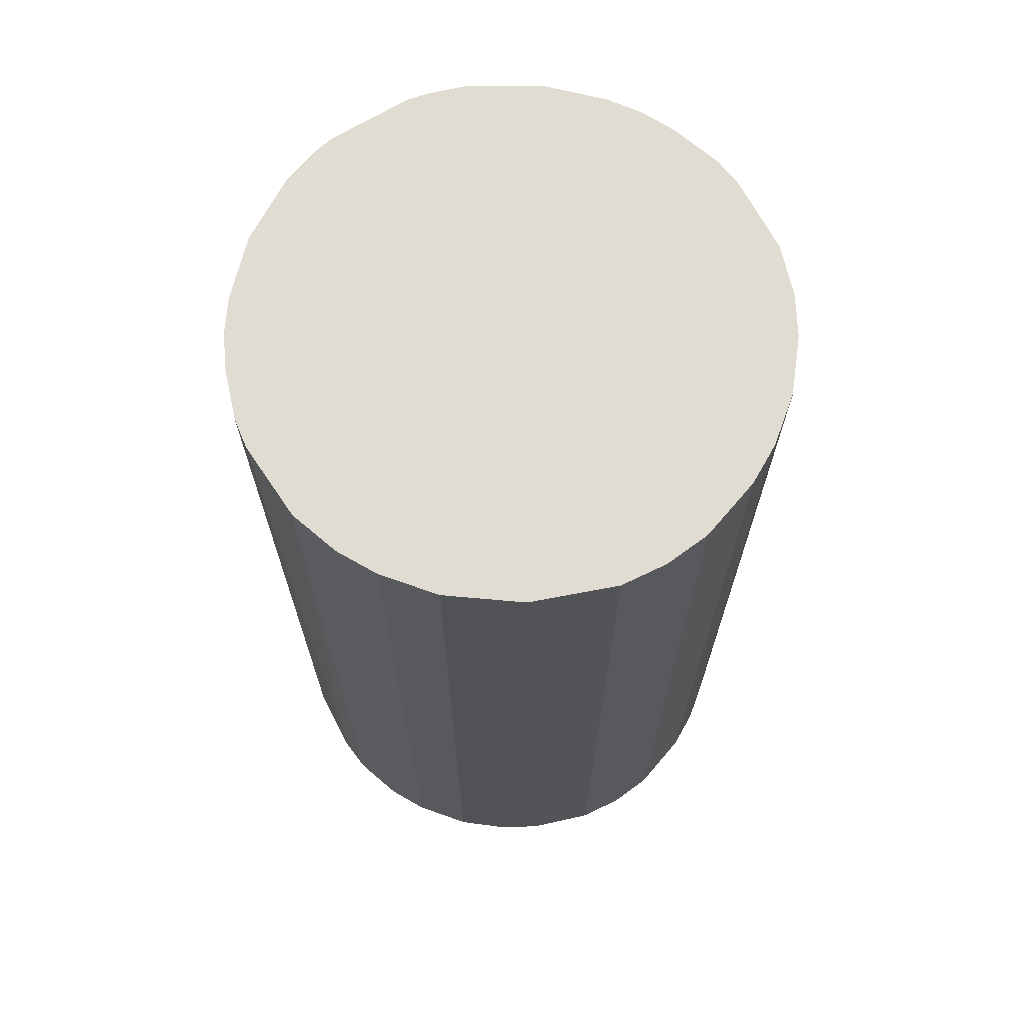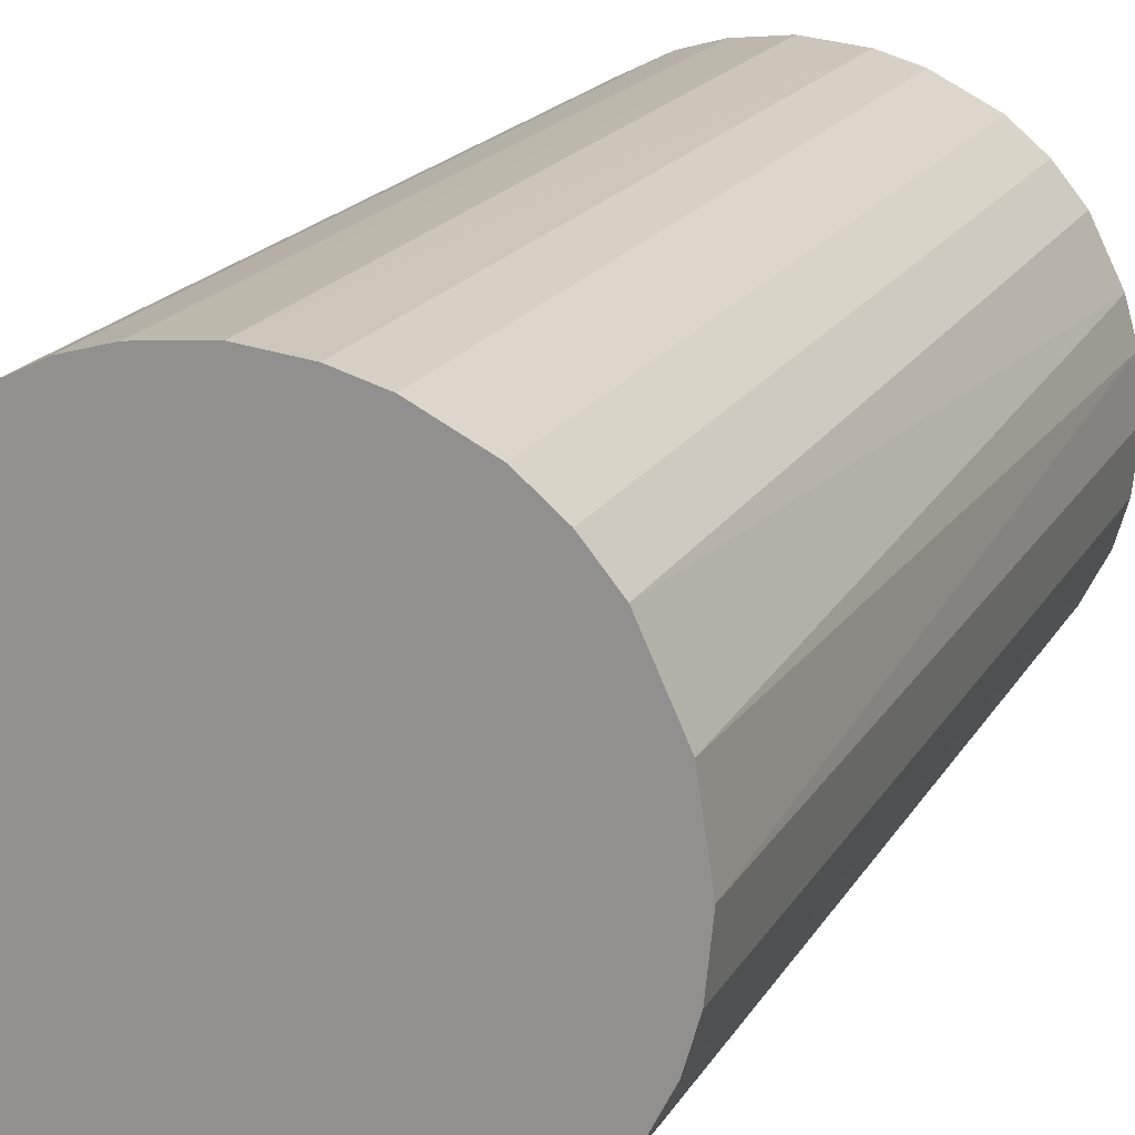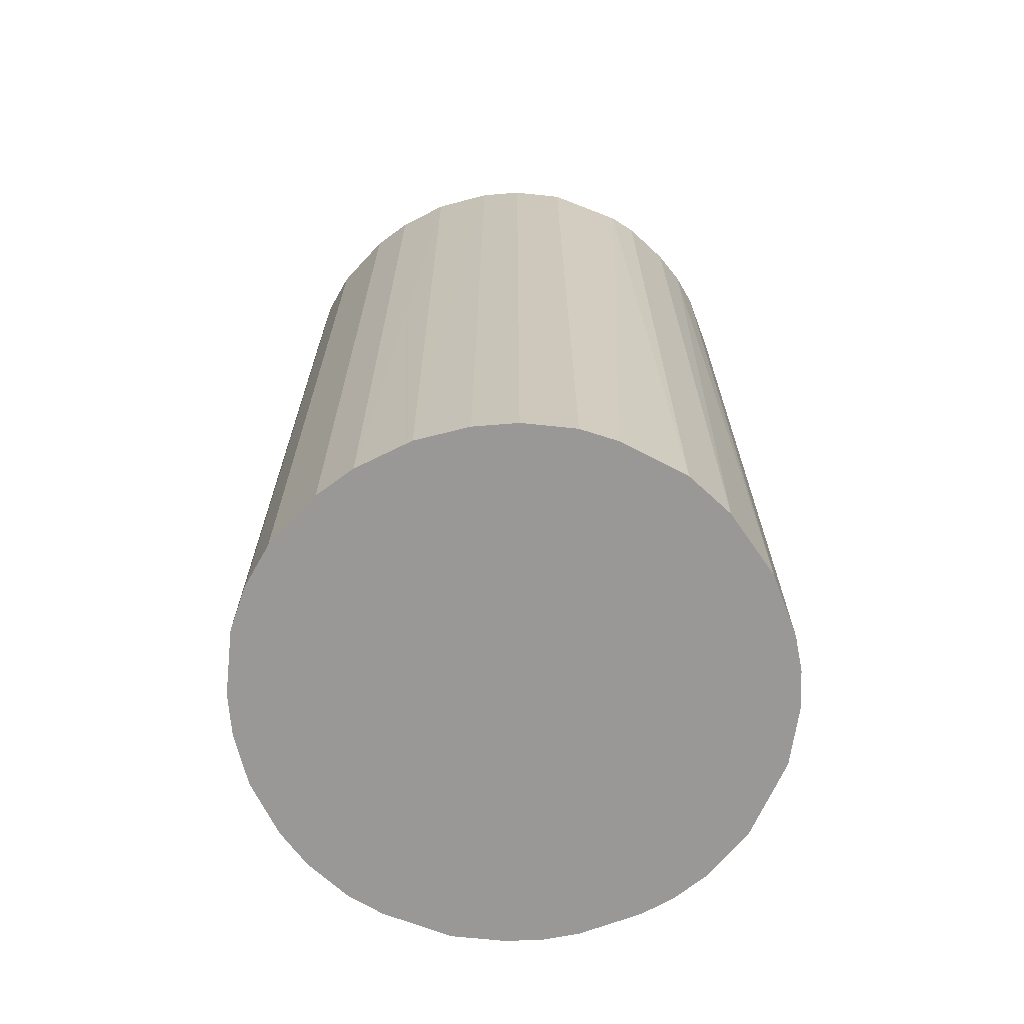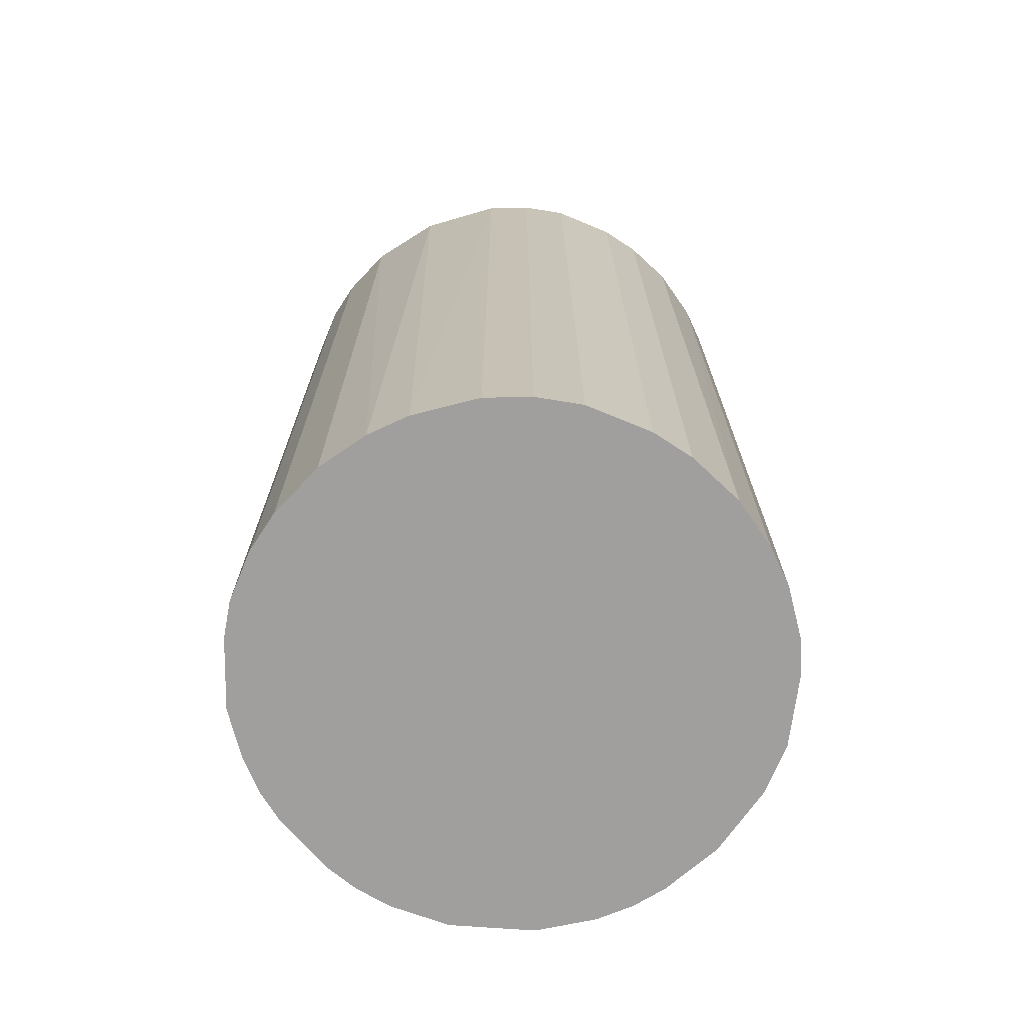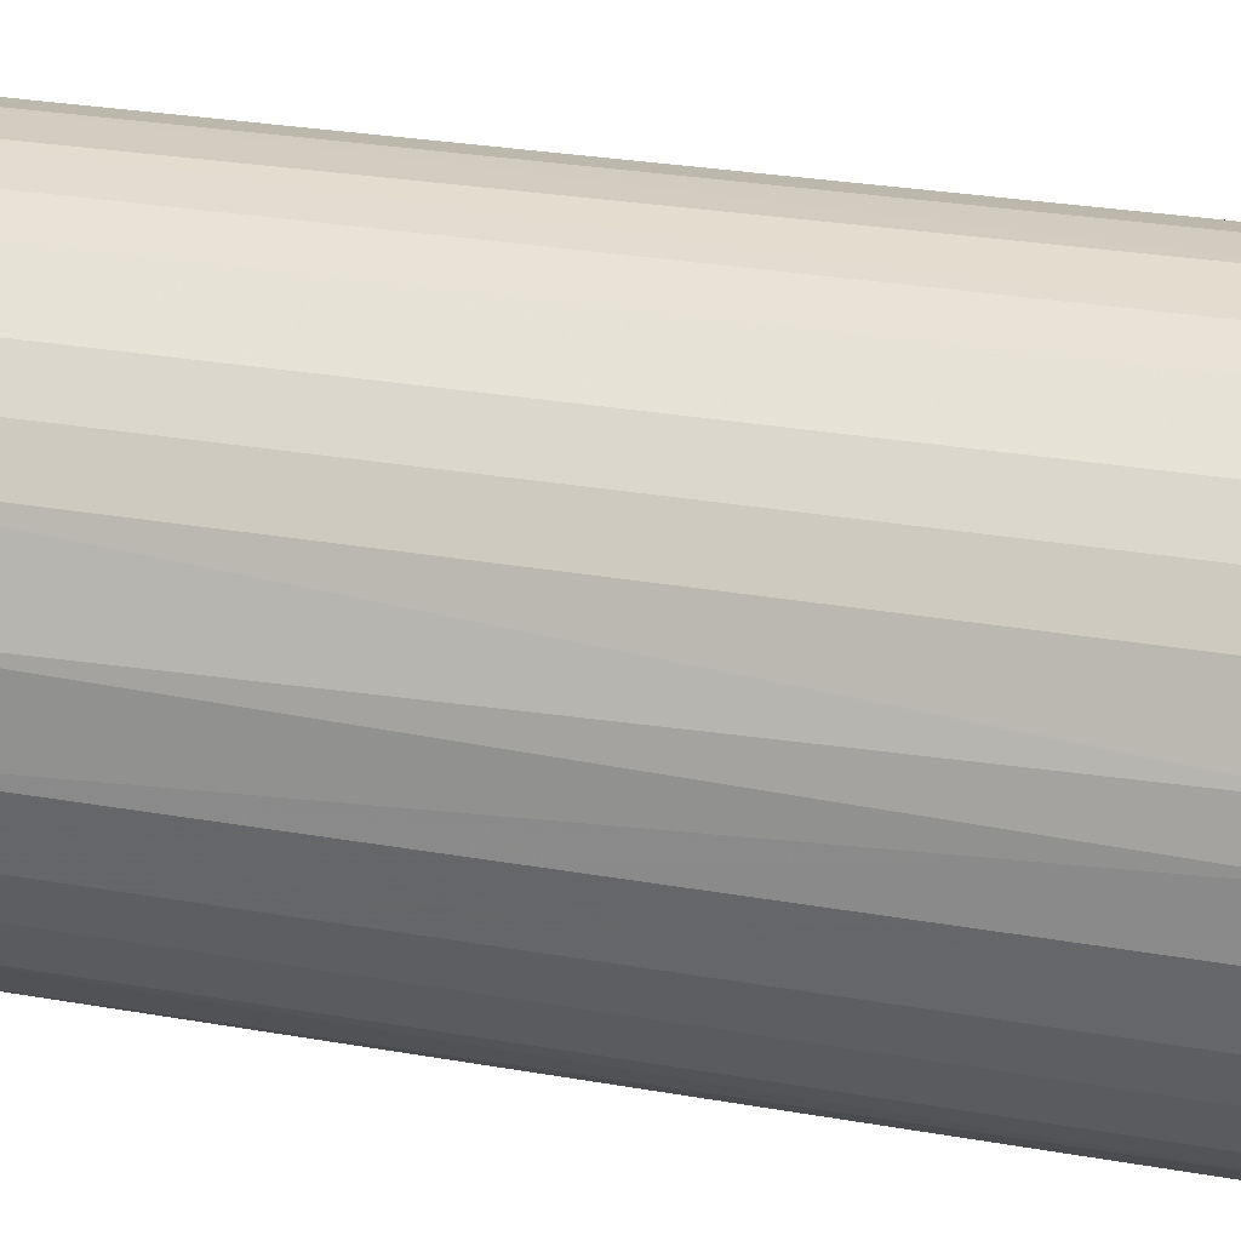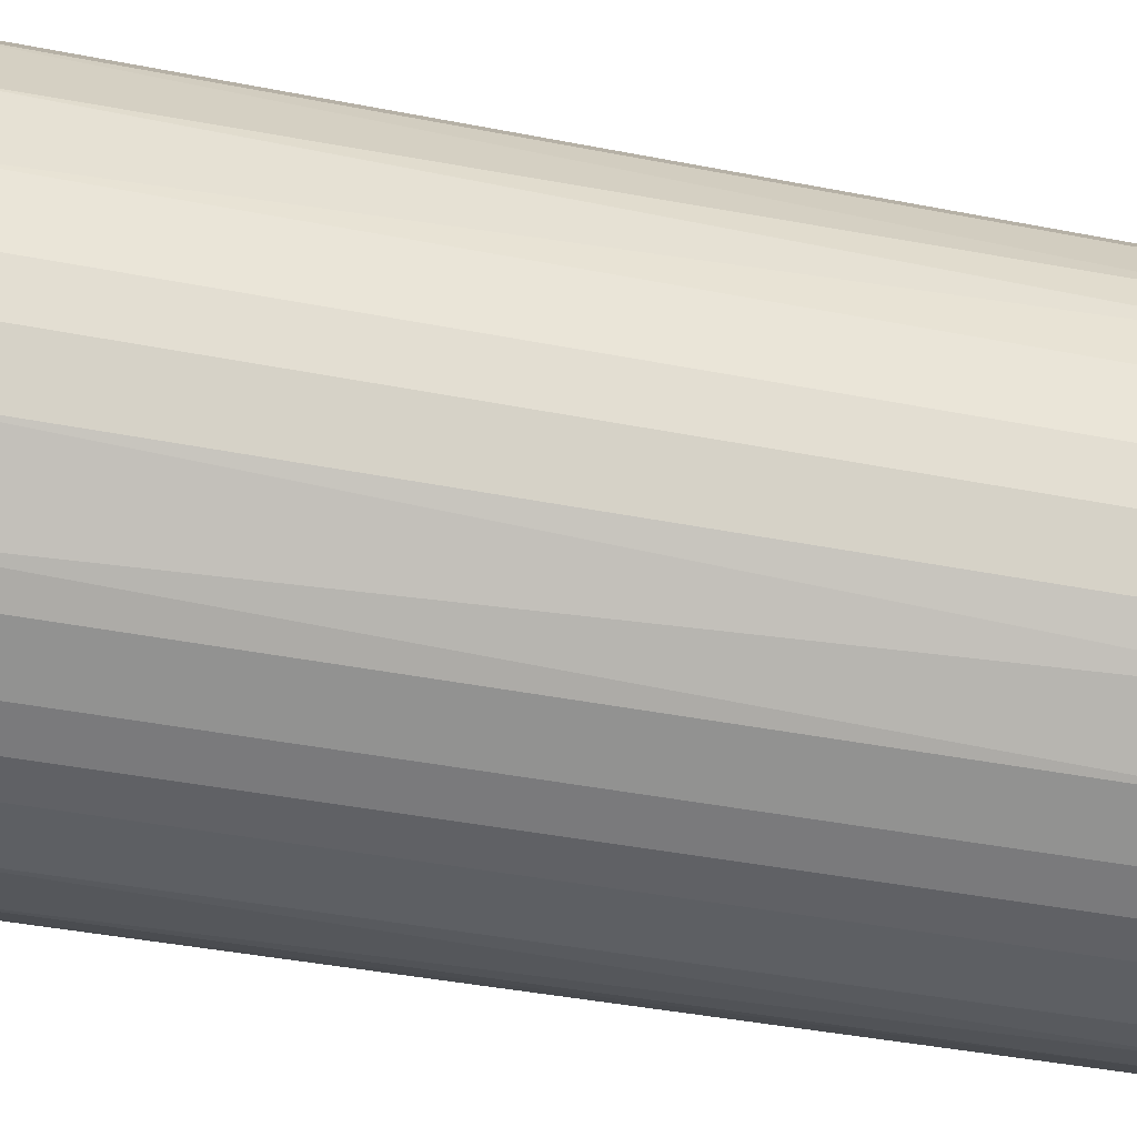
<metadata>
{"format":"obj","ext":"obj","renderer":"f3d","projection":"perspective","resolution":1024,"background":"white","views":[{"elev":69.1,"azim":103.9,"up":"+Z"},{"elev":18.4,"azim":21.6,"up":"+Y"},{"elev":-68.7,"azim":-159.4,"up":"+Z"},{"elev":-71.3,"azim":130.9,"up":"+Z"},{"elev":29.7,"azim":104.3,"up":"+Y"},{"elev":-40.0,"azim":76.3,"up":"+Y"}]}
</metadata>
<code>
o convex_0
v 0.004516 0.02163 0.03888
v -0.002817 -0.02189 -0.03888
v -0.005751 -0.0214 -0.03888
v 0.004516 0.02163 -0.03888
v -0.0214 0.005494 0.03888
v 0.0187 -0.0121 0.03888
v 0.02212 0.000117 -0.03888
v -0.01846 0.01234 -0.03888
v -0.008684 -0.02042 0.03888
v -0.02042 -0.008685 -0.03888
v 0.01821 0.01283 0.03888
v 0.01234 -0.01846 -0.03888
v -0.0121 0.01869 0.03888
v 0.005494 -0.02139 0.03888
v -0.01797 -0.01308 0.03888
v 0.01577 0.01577 -0.03888
v -0.008193 0.02065 -0.03888
v 0.02212 0.000117 0.03888
v -0.01308 -0.01797 -0.03888
v 0.02065 -0.008194 -0.03888
v -0.02189 0.00256 -0.03888
v -0.02189 -0.002813 0.03888
v 0.02065 0.007937 -0.03888
v 0.01283 0.01821 0.03888
v -0.004773 0.02163 0.03888
v 0.01234 -0.01846 0.03888
v -0.01846 0.01234 0.03888
v 0.005494 -0.02139 -0.03888
v -0.002817 -0.02189 0.03888
v -0.01455 0.01674 -0.03888
v 0.01674 -0.01455 -0.03888
v -0.00037 0.02212 -0.03888
v 0.02114 0.006472 0.03888
v 0.02163 -0.004768 0.03888
v 0.007941 0.02065 -0.03888
v -0.01797 -0.01308 -0.03888
v -0.01308 -0.01797 0.03888
v -0.02042 -0.008685 0.03888
v -0.0214 -0.005746 -0.03888
v -0.02042 0.008428 -0.03888
v 0.00256 -0.02189 0.03888
v 0.000117 0.02212 0.03888
v 0.01821 0.01283 -0.03888
v 0.01283 0.01821 -0.03888
v -0.01699 0.0143 0.03888
v 0.0143 -0.01699 0.03888
v 0.008428 -0.02042 -0.03888
v 0.02163 0.004516 -0.03888
v 0.007941 0.02065 0.03888
v 0.02163 -0.004768 -0.03888
v -0.008193 0.02065 0.03888
v -0.008684 -0.02042 -0.03888
v 0.02065 -0.008194 0.03888
v 0.0187 -0.0121 -0.03888
v -0.0121 0.01869 -0.03888
v 0.01577 0.01577 0.03888
v -0.02189 0.00256 0.03888
v -0.02189 -0.002813 -0.03888
v 0.00256 -0.02189 -0.03888
v -0.004773 0.02163 -0.03888
v 0.008428 -0.02042 0.03888
v -0.02042 0.008428 0.03888
v -0.01162 -0.01895 0.03888
v -0.01895 -0.01162 0.03888
f 15 38 64
f 2 3 4
f 1 5 6
f 2 4 7
f 4 3 8
f 6 5 9
f 8 3 10
f 1 6 11
f 2 7 12
f 5 1 13
f 6 9 14
f 9 5 15
f 7 4 16
f 4 8 17
f 11 6 18
f 10 3 19
f 12 7 20
f 8 10 21
f 15 5 22
f 7 16 23
f 1 11 24
f 13 1 25
f 6 14 26
f 5 13 27
f 2 12 28
f 3 2 29
f 9 3 29
f 14 9 29
f 17 8 30
f 12 20 31
f 4 17 32
f 11 18 33
f 23 11 33
f 18 6 34
f 7 18 34
f 4 1 35
f 16 4 35
f 10 19 36
f 19 15 36
f 9 15 37
f 15 19 37
f 15 22 38
f 38 22 39
f 21 10 39
f 10 38 39
f 21 5 40
f 8 21 40
f 27 8 40
f 28 14 41
f 29 2 41
f 14 29 41
f 1 4 42
f 25 1 42
f 4 32 42
f 32 25 42
f 16 11 43
f 23 16 43
f 11 23 43
f 24 16 44
f 16 35 44
f 35 24 44
f 8 27 45
f 27 13 45
f 30 8 45
f 13 30 45
f 6 26 46
f 26 12 46
f 31 6 46
f 12 31 46
f 12 26 47
f 28 12 47
f 14 28 47
f 18 7 48
f 7 23 48
f 33 18 48
f 23 33 48
f 1 24 49
f 35 1 49
f 24 35 49
f 20 7 50
f 7 34 50
f 34 20 50
f 17 13 51
f 13 25 51
f 25 17 51
f 3 9 52
f 19 3 52
f 6 20 53
f 34 6 53
f 20 34 53
f 20 6 54
f 6 31 54
f 31 20 54
f 13 17 55
f 17 30 55
f 30 13 55
f 11 16 56
f 24 11 56
f 16 24 56
f 5 21 57
f 21 22 57
f 22 5 57
f 22 21 58
f 39 22 58
f 21 39 58
f 2 28 59
f 41 2 59
f 28 41 59
f 17 25 60
f 32 17 60
f 25 32 60
f 26 14 61
f 47 26 61
f 14 47 61
f 5 27 62
f 40 5 62
f 27 40 62
f 9 37 63
f 37 19 63
f 52 9 63
f 19 52 63
f 10 36 64
f 36 15 64
f 38 10 64

</code>
